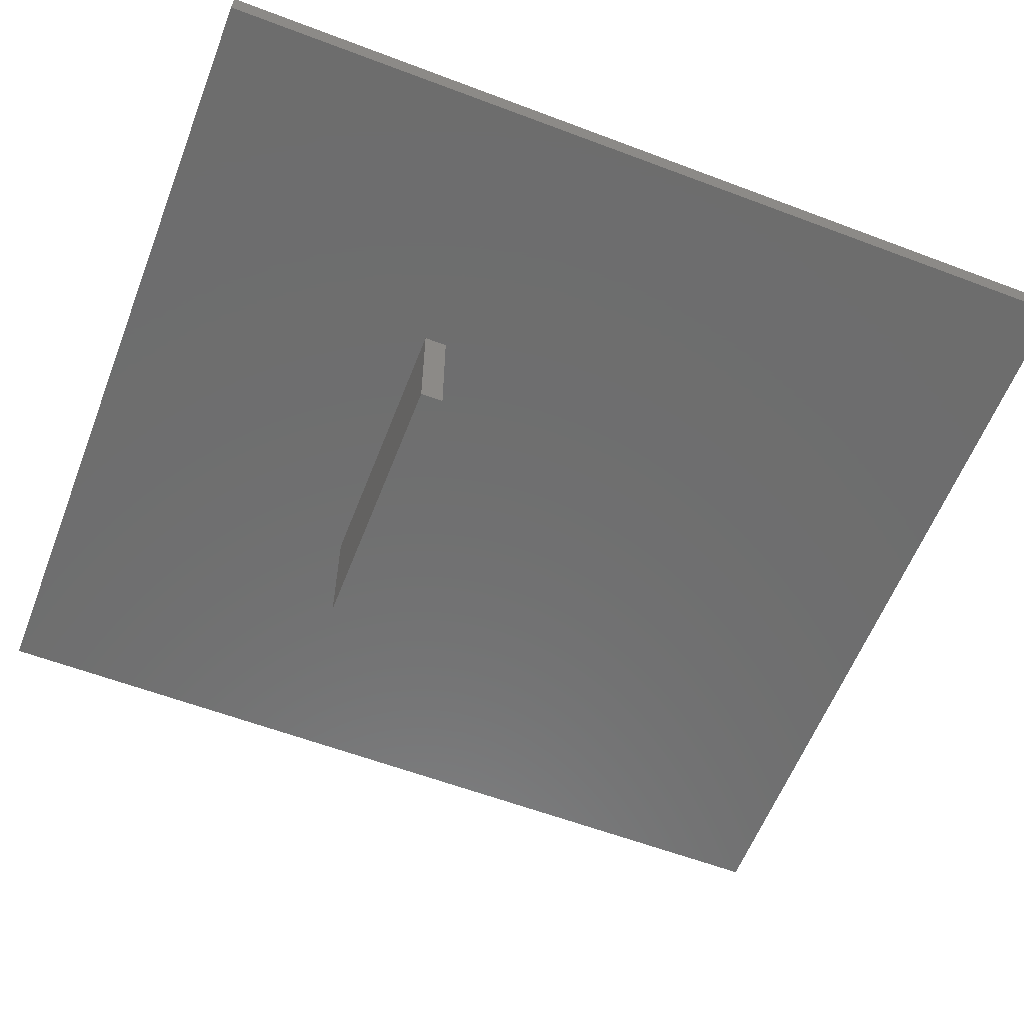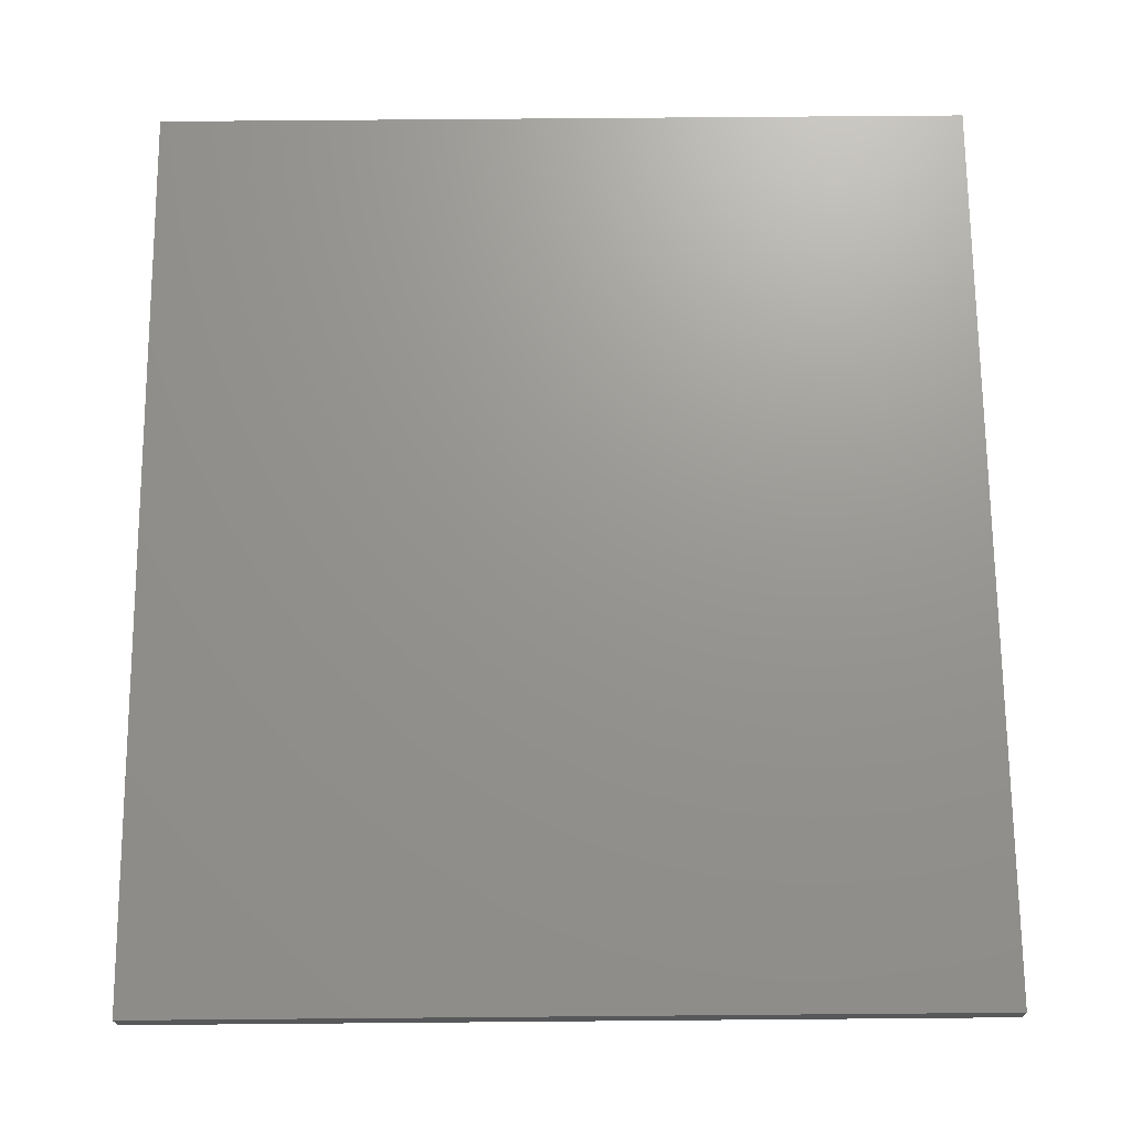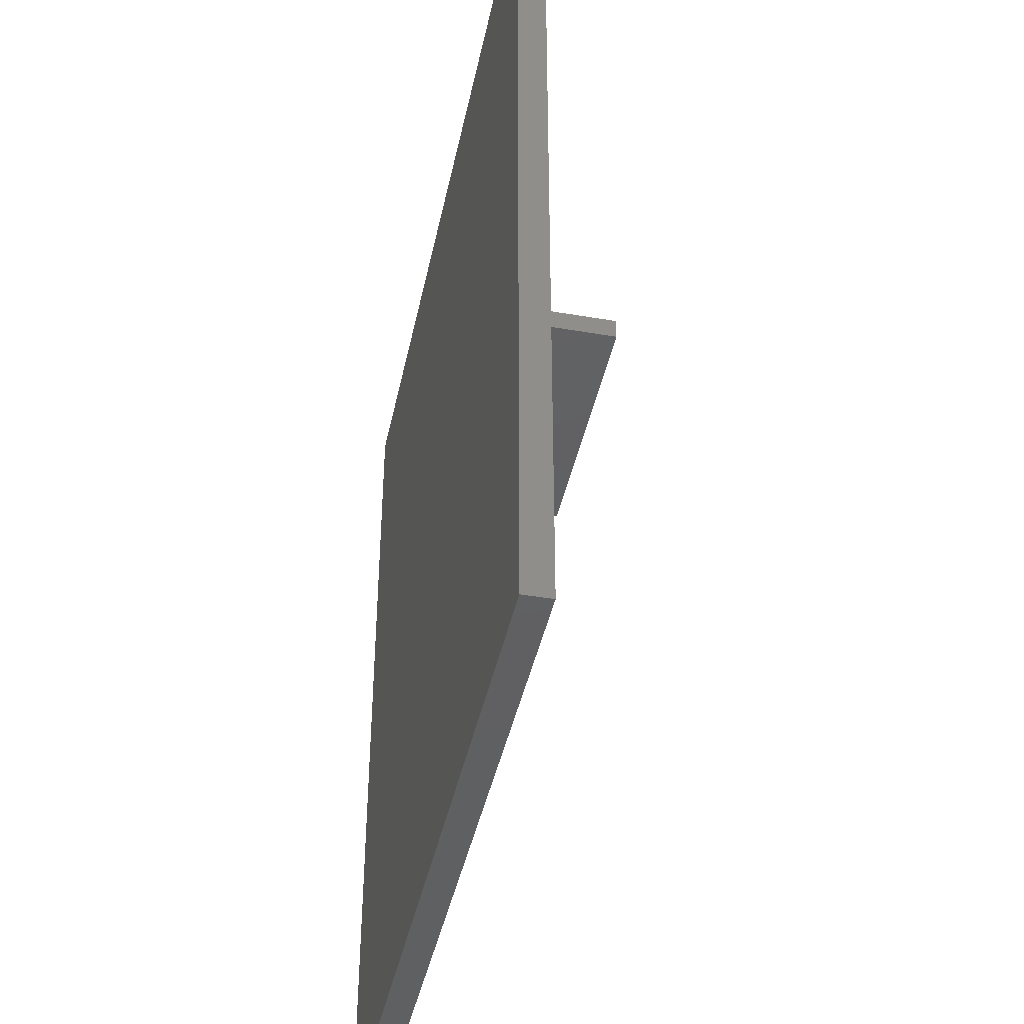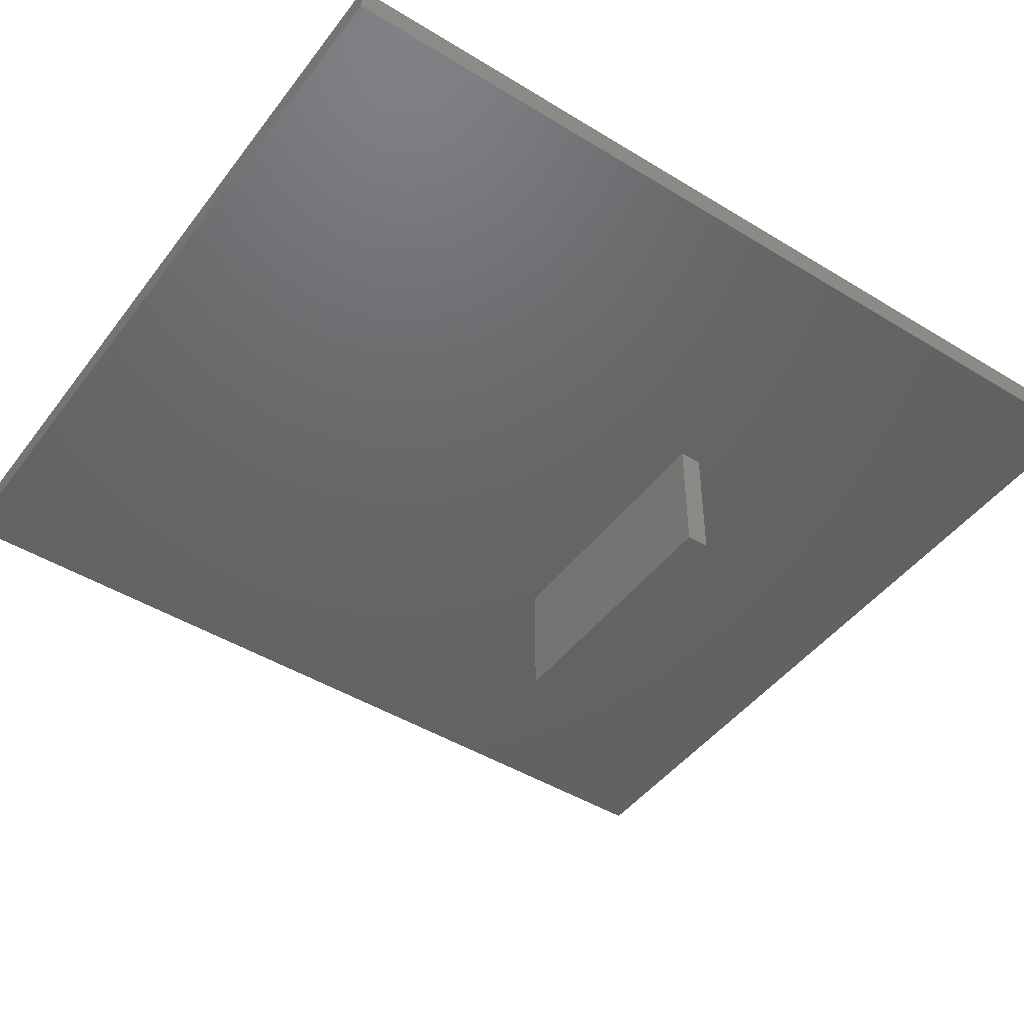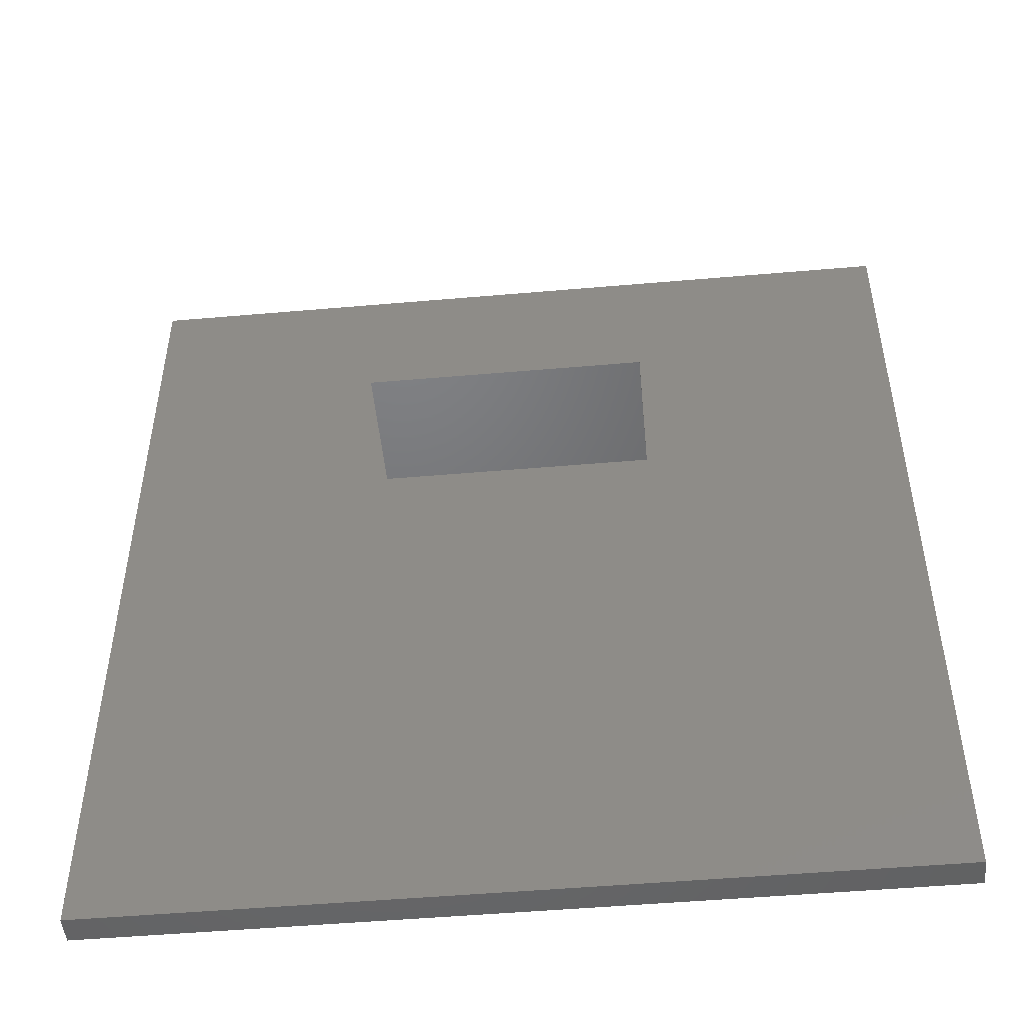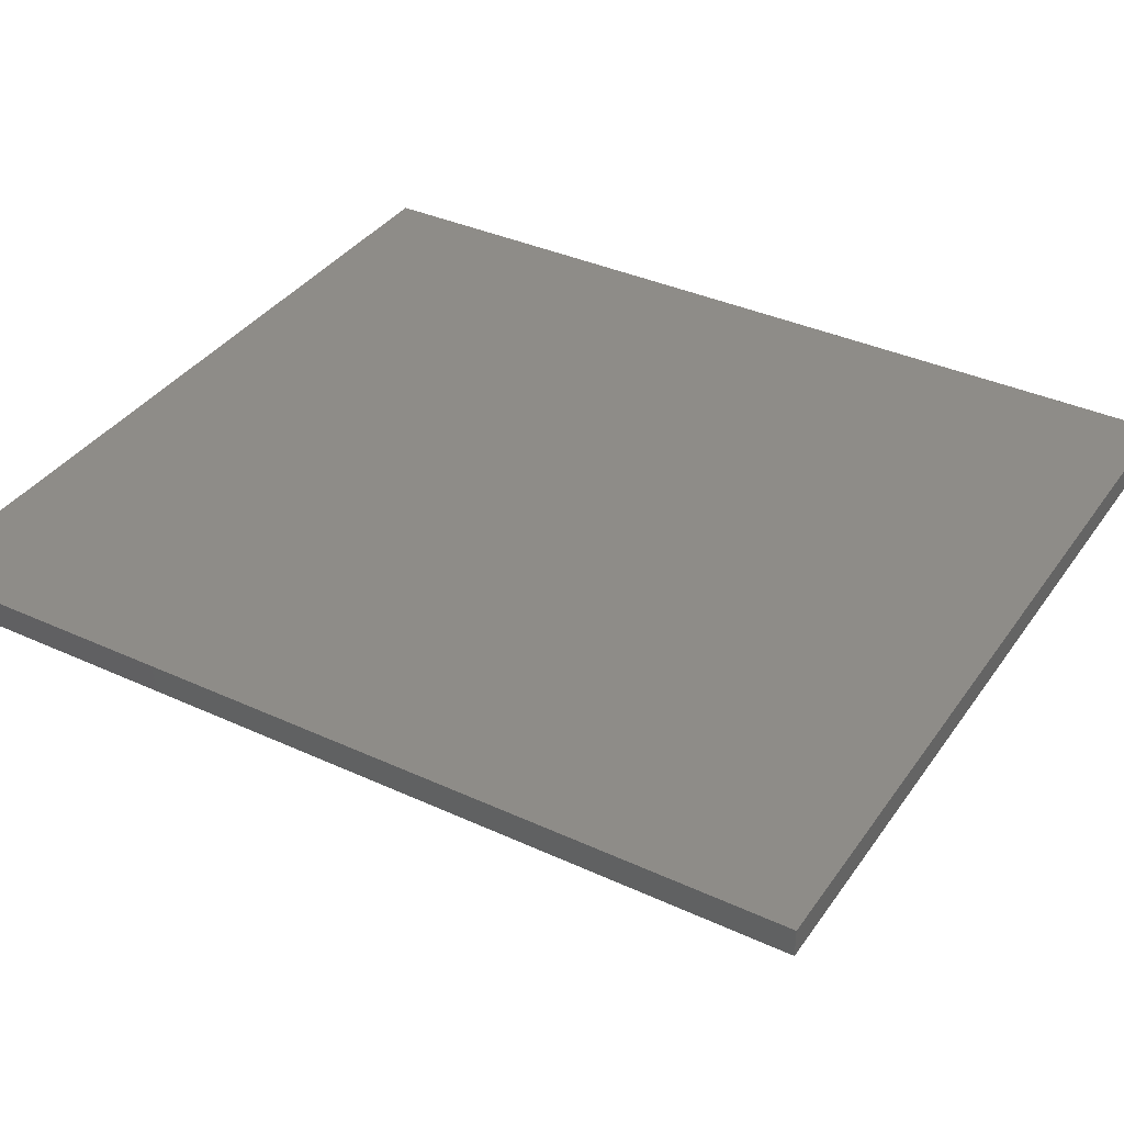
<metadata>
{"format":"stl","ext":"stl","renderer":"f3d","projection":"perspective","resolution":1024,"background":"white","views":[{"elev":-59.7,"azim":-111.2,"up":"+Z"},{"elev":70.6,"azim":-0.5,"up":"+Z"},{"elev":-41.8,"azim":78.3,"up":"+Y"},{"elev":-46.1,"azim":55.0,"up":"+Z"},{"elev":-49.6,"azim":-174.5,"up":"+Y"},{"elev":36.9,"azim":-59.3,"up":"+Z"}]}
</metadata>
<code>
# stl→obj: 48 verts, 88 faces
v -0.1172 0.4844 -0.007812
v -0.1172 0.4844 -0.1172
v 0.1172 0.4844 -0.007812
v 0.1172 0.4844 -0.1172
v 0.3438 0.4895 -0.007812
v 0.1172 0.4895 -0.007812
v 0.3438 0.4974 -0.007812
v 0.1172 0.4974 -0.007812
v -0.1172 0.4895 -0.007812
v -0.3438 0.4895 -0.007812
v -0.1172 0.4974 -0.007812
v -0.3438 0.4974 -0.007812
v 0.3438 0.3 -0.007812
v -0.3438 0.3 -0.007812
v 0.1172 0.5037 -0.1172
v 0.1172 0.5037 -0.007812
v -0.1172 0.5037 -0.1172
v -0.1172 0.5037 -0.007812
v -0.3438 0.6868 -0.007812
v 0.3438 0.6868 -0.007812
v 0.3438 0.7578 -0.007812
v -0.3438 0.7578 -0.007812
v 0.3438 -0.007812 0.01571
v 0.3438 -0.007812 -0.007812
v 0.3438 0.7578 0.01571
v -0.3438 -0.007812 -0.007812
v -0.3438 -0.007812 0.01571
v -0.3438 0.7578 0.01571
v 0.3281 0.7422 8.224e-05
v 0.3281 0.7422 0.007812
v 0.3281 0.6868 0.007812
v 0.3281 0.4974 0.007812
v 0.3281 0.4895 0.007812
v 0.3281 0.3 0.007812
v 0.3281 0.007812 0.007812
v 0.3281 0.007812 8.224e-05
v -0.3281 0.007812 0.007812
v -0.3281 0.3 0.007812
v 0.1016 0.4895 0.007812
v 0.1016 0.4881 0.007812
v -0.1016 0.4881 0.007812
v -0.1016 0.4895 0.007812
v -0.3281 0.4895 0.007812
v -0.3281 0.4974 0.007812
v -0.3281 0.6868 0.007812
v -0.3281 0.7422 0.007812
v -0.3281 0.7422 8.224e-05
v -0.3281 0.007812 8.224e-05
f 1 2 3
f 3 2 4
f 5 6 7
f 7 6 8
f 9 10 11
f 11 10 12
f 5 3 6
f 5 13 3
f 10 9 1
f 3 13 1
f 1 13 14
f 1 14 10
f 4 15 16
f 4 16 8
f 4 8 6
f 4 6 3
f 17 18 15
f 15 18 16
f 2 17 4
f 4 17 15
f 2 1 9
f 2 9 11
f 2 11 18
f 2 18 17
f 16 18 19
f 16 19 20
f 16 20 7
f 16 7 8
f 11 12 18
f 18 12 19
f 20 19 21
f 21 19 22
f 23 24 13
f 25 23 13
f 25 13 5
f 25 5 7
f 25 7 20
f 25 20 21
f 24 26 13
f 13 26 14
f 14 26 27
f 28 22 19
f 28 19 12
f 28 12 10
f 28 10 14
f 28 14 27
f 22 28 21
f 21 28 25
f 25 28 23
f 23 28 27
f 27 26 23
f 23 26 24
f 29 30 31
f 29 31 32
f 29 32 33
f 29 33 34
f 29 34 35
f 29 35 36
f 35 34 37
f 37 34 38
f 39 40 33
f 40 34 33
f 41 42 43
f 43 38 41
f 41 38 34
f 41 34 40
f 39 42 40
f 42 41 40
f 44 43 42
f 44 42 39
f 44 39 33
f 44 33 32
f 32 31 44
f 44 31 45
f 31 30 45
f 45 30 46
f 47 46 29
f 29 46 30
f 29 36 47
f 47 36 48
f 37 48 35
f 35 48 36
f 47 48 37
f 47 37 38
f 47 38 43
f 47 43 44
f 47 44 45
f 47 45 46

</code>
